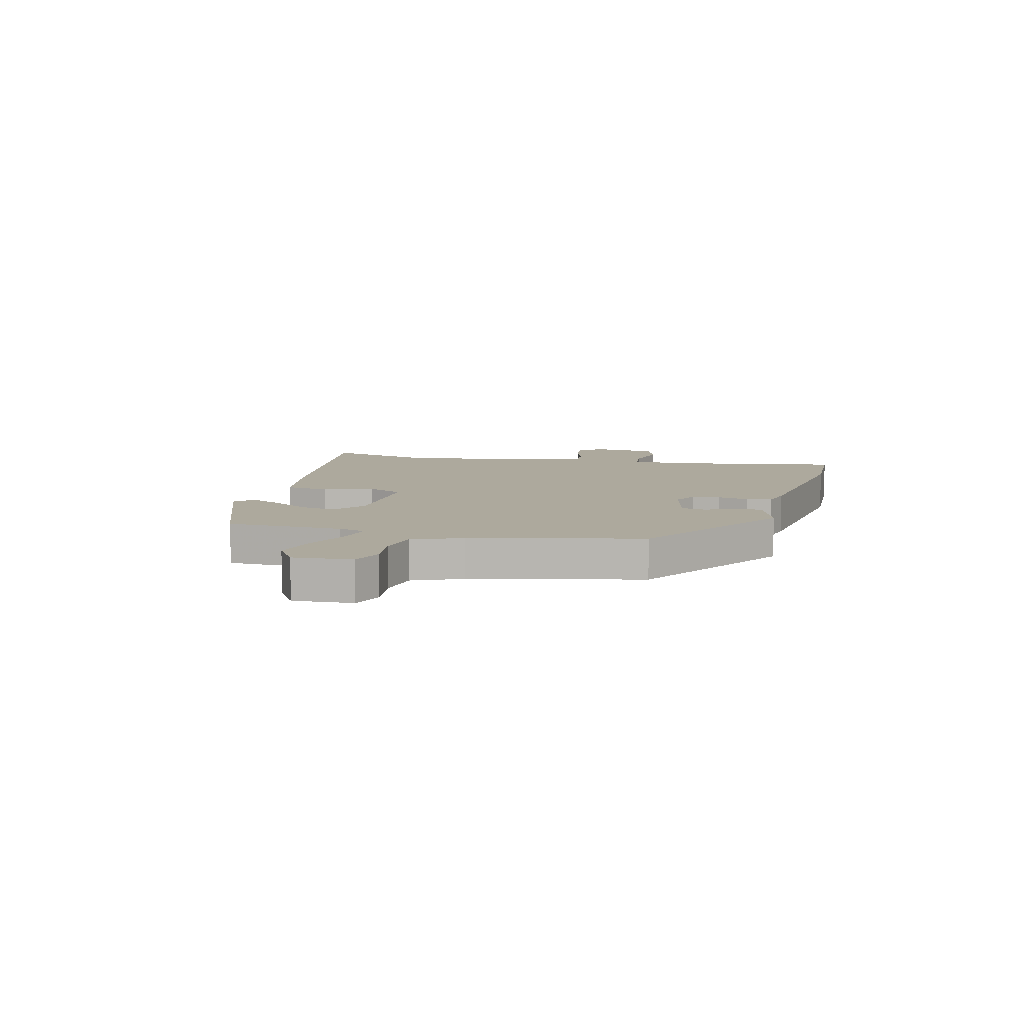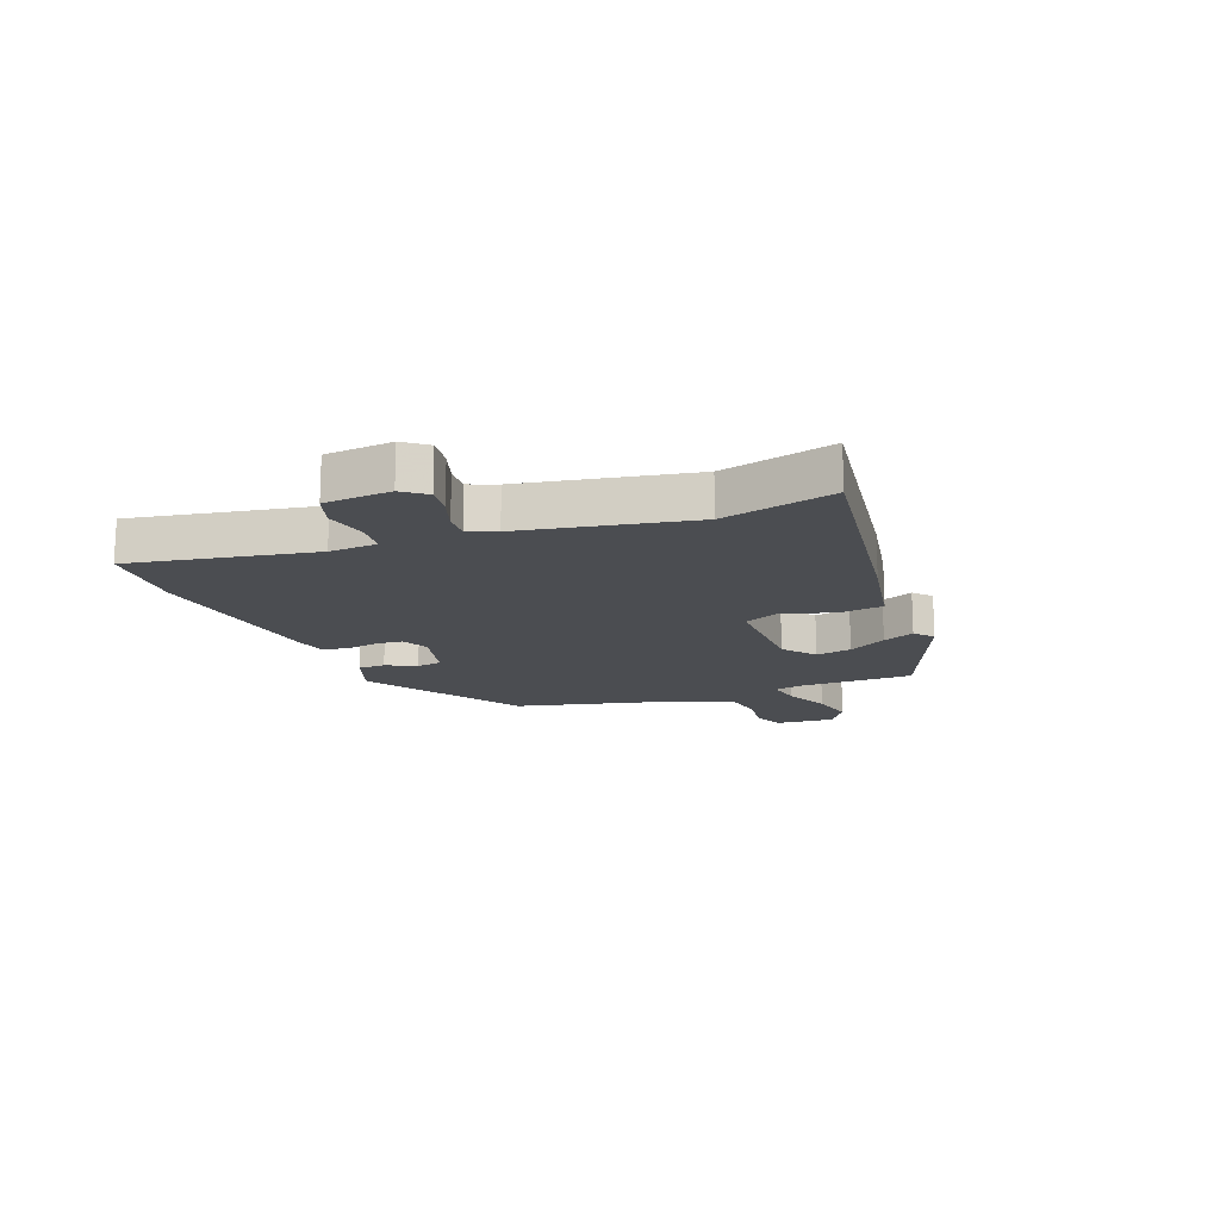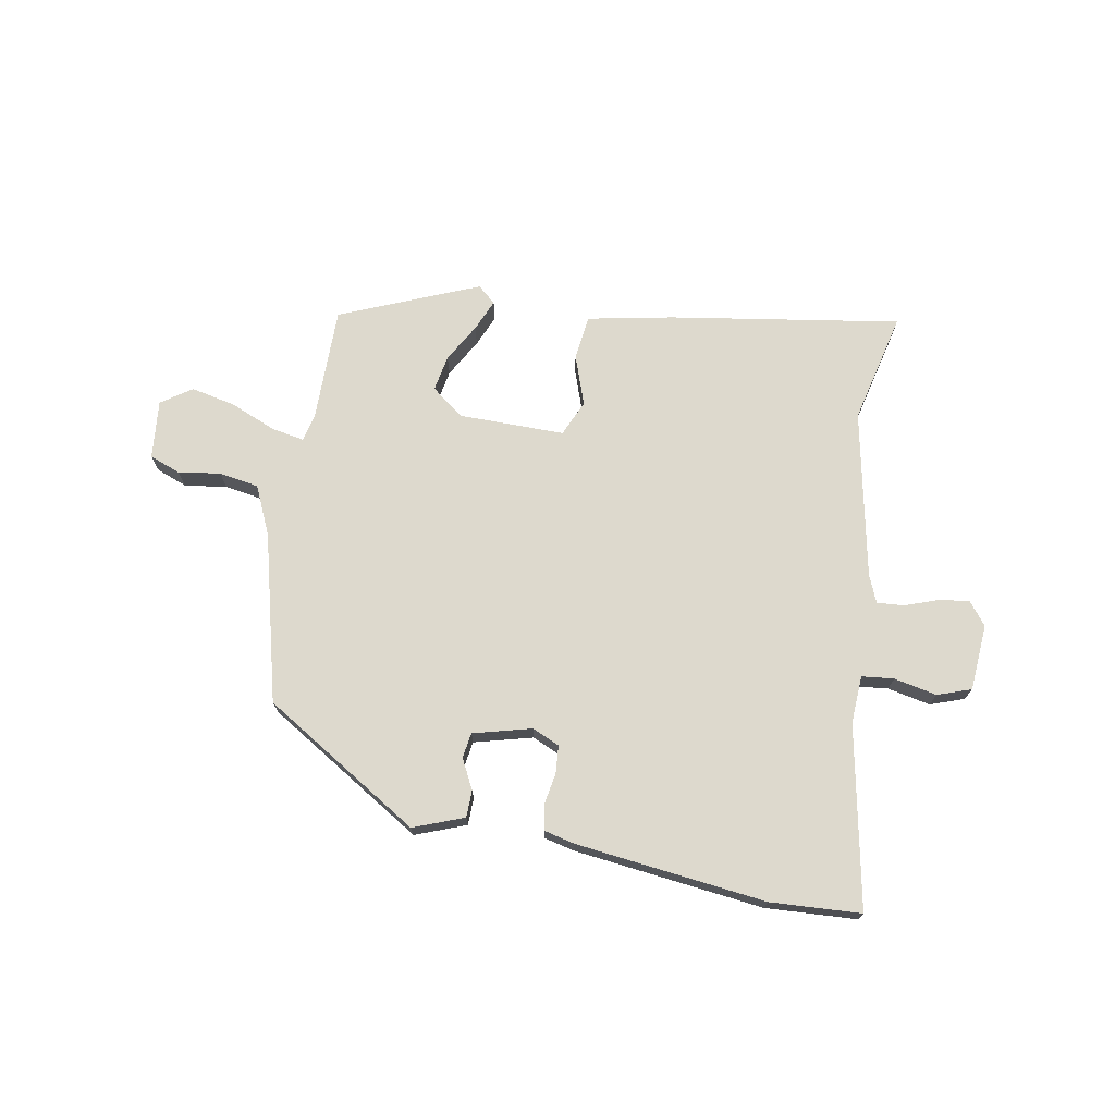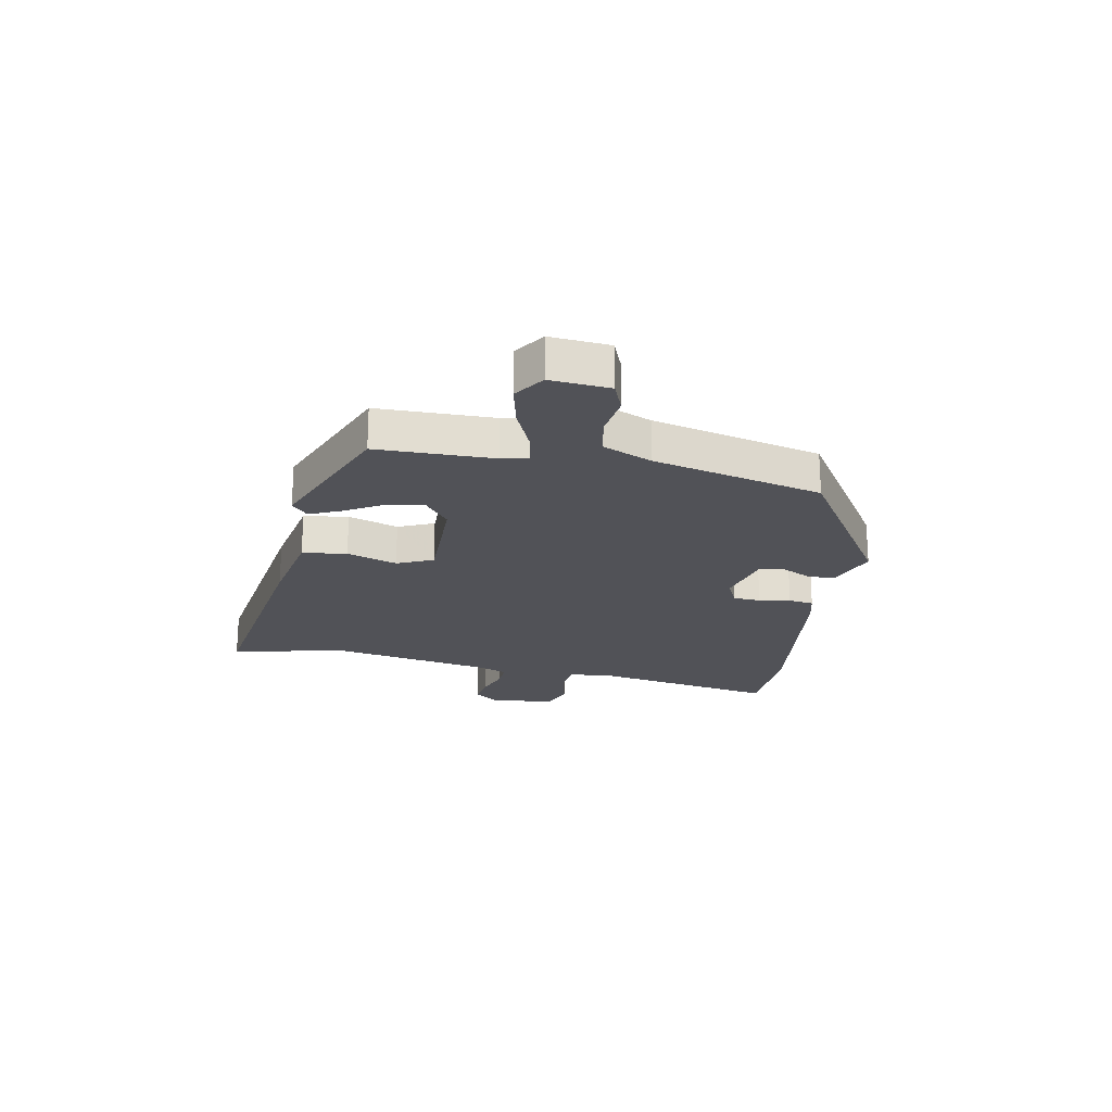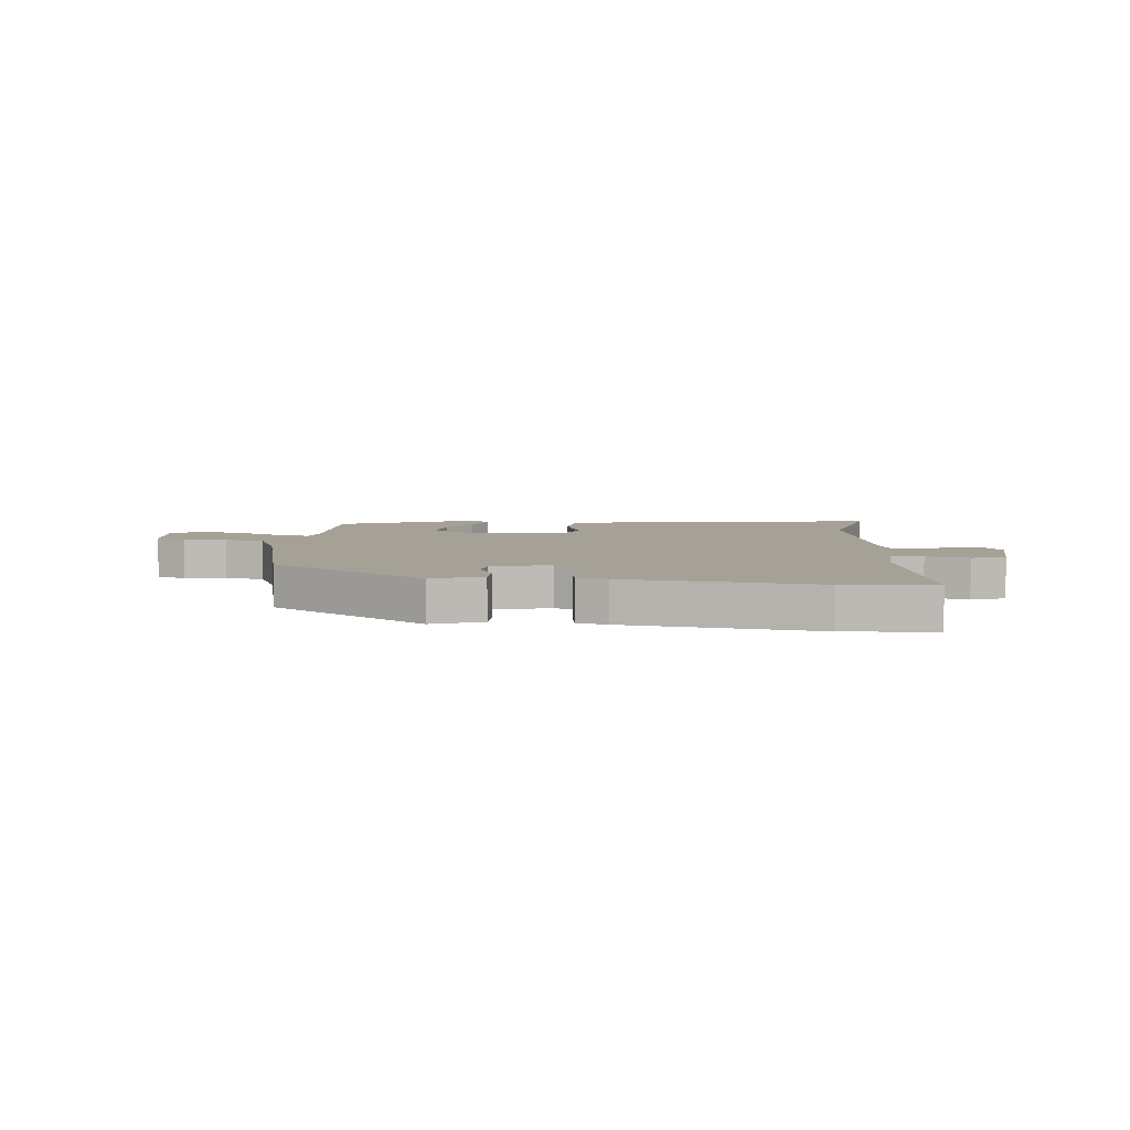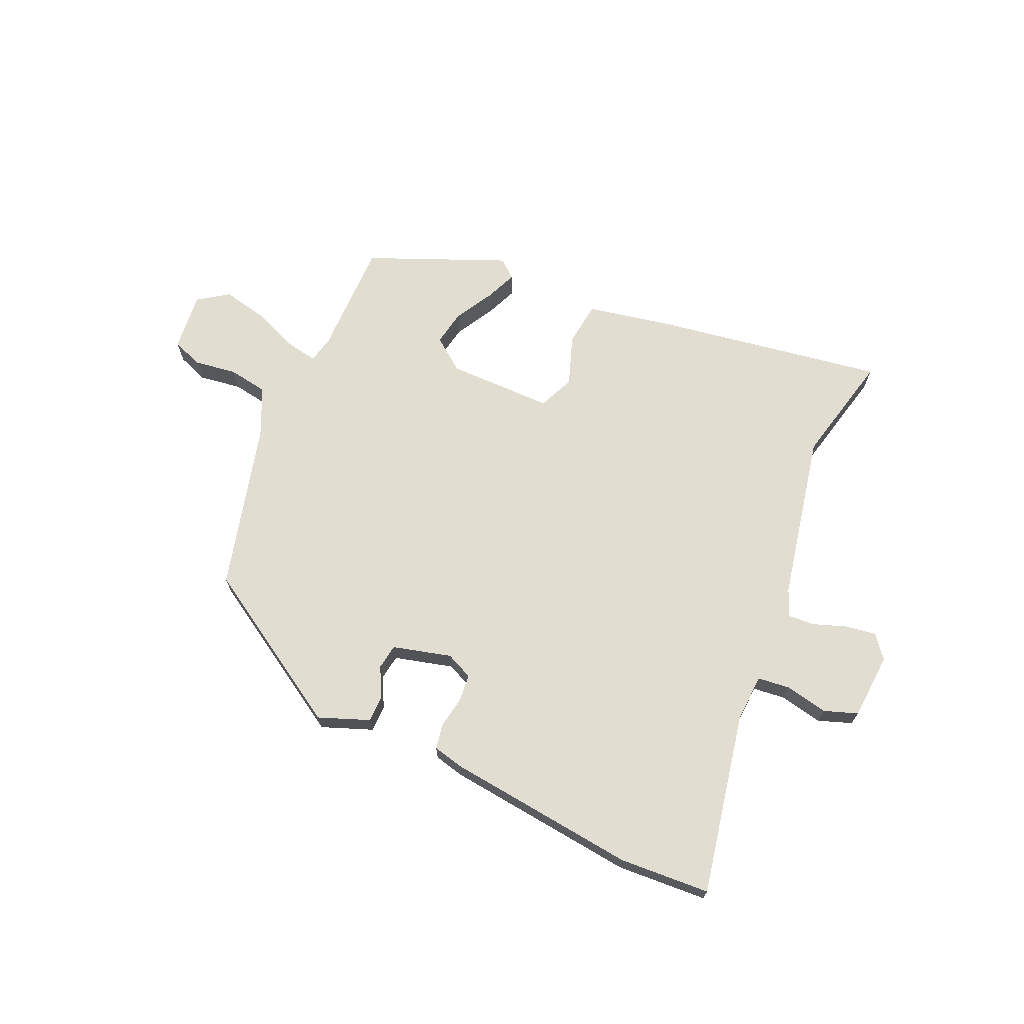
<metadata>
{"format":"obj","ext":"obj","renderer":"f3d","projection":"perspective","resolution":1024,"background":"white","views":[{"elev":8.8,"azim":105.4,"up":"+Y"},{"elev":-15.7,"azim":-68.3,"up":"+Y"},{"elev":72.0,"azim":-169.9,"up":"+Y"},{"elev":-21.5,"azim":79.8,"up":"+Y"},{"elev":6.2,"azim":-174.2,"up":"+Y"},{"elev":68.7,"azim":-156.3,"up":"+Y"}]}
</metadata>
<code>
v 0.455 0.07 -0.312
v 0.176 0.07 -0.485
v 0.086 0.07 -0.451
v 0.085 0.07 -0.403
v 0.112 0.07 -0.35
v 0.105 0.07 -0.305
v 0.001 0.07 -0.278
v -0.047 0.07 -0.3
v -0.051 0.07 -0.349
v -0.041 0.07 -0.405
v -0.049 0.07 -0.45
v -0.103 0.07 -0.463
v -0.442 0.07 -0.503
v -0.603 0.07 -0.494
v -0.541 0.07 -0.171
v -0.546 0.07 -0.086
v -0.603 0.07 -0.08
v -0.679 0.07 -0.096
v -0.739 0.07 -0.075
v -0.748 0.07 0.043
v -0.716 0.07 0.084
v -0.662 0.07 0.076
v -0.602 0.07 0.055
v -0.555 0.07 0.052
v -0.535 0.07 0.101
v -0.476 0.07 0.399
v -0.523 0.07 0.597
v -0.113 0.07 0.533
v 0.04 0.07 0.503
v 0.05 0.07 0.424
v 0.019 0.07 0.335
v 0.047 0.07 0.271
v 0.235 0.07 0.272
v 0.293 0.07 0.316
v 0.281 0.07 0.38
v 0.242 0.07 0.448
v 0.218 0.07 0.504
v 0.25 0.07 0.532
v 0.497 0.07 0.43
v 0.497 0.07 0.224
v 0.508 0.07 0.176
v 0.567 0.07 0.187
v 0.648 0.07 0.221
v 0.727 0.07 0.238
v 0.781 0.07 0.201
v 0.771 0.07 0.096
v 0.716 0.07 0.075
v 0.641 0.07 0.086
v 0.57 0.07 0.074
v 0.531 0.07 -0.013
v 0.455 0 -0.312
v 0.176 0 -0.485
v 0.086 0 -0.451
v 0.085 0 -0.403
v 0.112 0 -0.35
v 0.105 0 -0.305
v 0.001 0 -0.278
v -0.047 0 -0.3
v -0.051 0 -0.349
v -0.041 0 -0.405
v -0.049 0 -0.45
v -0.103 0 -0.463
v -0.442 0 -0.503
v -0.603 0 -0.494
v -0.541 0 -0.171
v -0.546 0 -0.086
v -0.603 0 -0.08
v -0.679 0 -0.096
v -0.739 0 -0.075
v -0.748 0 0.043
v -0.716 0 0.084
v -0.662 0 0.076
v -0.602 0 0.055
v -0.555 0 0.052
v -0.535 0 0.101
v -0.476 0 0.399
v -0.523 0 0.597
v -0.113 0 0.533
v 0.04 0 0.503
v 0.05 0 0.424
v 0.019 0 0.335
v 0.047 0 0.271
v 0.235 0 0.272
v 0.293 0 0.316
v 0.281 0 0.38
v 0.242 0 0.448
v 0.218 0 0.504
v 0.25 0 0.532
v 0.497 0 0.43
v 0.497 0 0.224
v 0.508 0 0.176
v 0.567 0 0.187
v 0.648 0 0.221
v 0.727 0 0.238
v 0.781 0 0.201
v 0.771 0 0.096
v 0.716 0 0.075
v 0.641 0 0.086
v 0.57 0 0.074
v 0.531 0 -0.013
f 45 46 47 48
f 45 48 49
f 42 43 44 45
f 41 42 45 49
f 37 38 39 40
f 35 36 37 40
f 34 35 40 41
f 33 34 41 49
f 28 29 30 31
f 26 27 28 31
f 25 26 31 32
f 24 25 32 33
f 20 21 22 23
f 20 23 24
f 17 18 19 20
f 16 17 20 24
f 12 13 14 15
f 12 15 16
f 9 10 11 12
f 8 9 12 16
f 7 8 16 24
f 2 3 4 5
f 50 1 2 5
f 50 5 6
f 24 33 49 50
f 6 7 24 50
f 98 97 96 95
f 99 98 95
f 95 94 93 92
f 99 95 92 91
f 90 89 88 87
f 90 87 86 85
f 91 90 85 84
f 99 91 84 83
f 81 80 79 78
f 81 78 77 76
f 82 81 76 75
f 83 82 75 74
f 73 72 71 70
f 74 73 70
f 70 69 68 67
f 74 70 67 66
f 65 64 63 62
f 66 65 62
f 62 61 60 59
f 66 62 59 58
f 74 66 58 57
f 55 54 53 52
f 55 52 51 100
f 56 55 100
f 100 99 83 74
f 100 74 57 56
f 1 51 52 2
f 2 52 53 3
f 3 53 54 4
f 4 54 55 5
f 5 55 56 6
f 6 56 57 7
f 7 57 58 8
f 8 58 59 9
f 9 59 60 10
f 10 60 61 11
f 11 61 62 12
f 12 62 63 13
f 13 63 64 14
f 14 64 65 15
f 15 65 66 16
f 16 66 67 17
f 17 67 68 18
f 18 68 69 19
f 19 69 70 20
f 20 70 71 21
f 21 71 72 22
f 22 72 73 23
f 23 73 74 24
f 24 74 75 25
f 25 75 76 26
f 26 76 77 27
f 27 77 78 28
f 28 78 79 29
f 29 79 80 30
f 30 80 81 31
f 31 81 82 32
f 32 82 83 33
f 33 83 84 34
f 34 84 85 35
f 35 85 86 36
f 36 86 87 37
f 37 87 88 38
f 38 88 89 39
f 39 89 90 40
f 40 90 91 41
f 41 91 92 42
f 42 92 93 43
f 43 93 94 44
f 44 94 95 45
f 45 95 96 46
f 46 96 97 47
f 47 97 98 48
f 48 98 99 49
f 49 99 100 50
f 50 100 51 1

</code>
